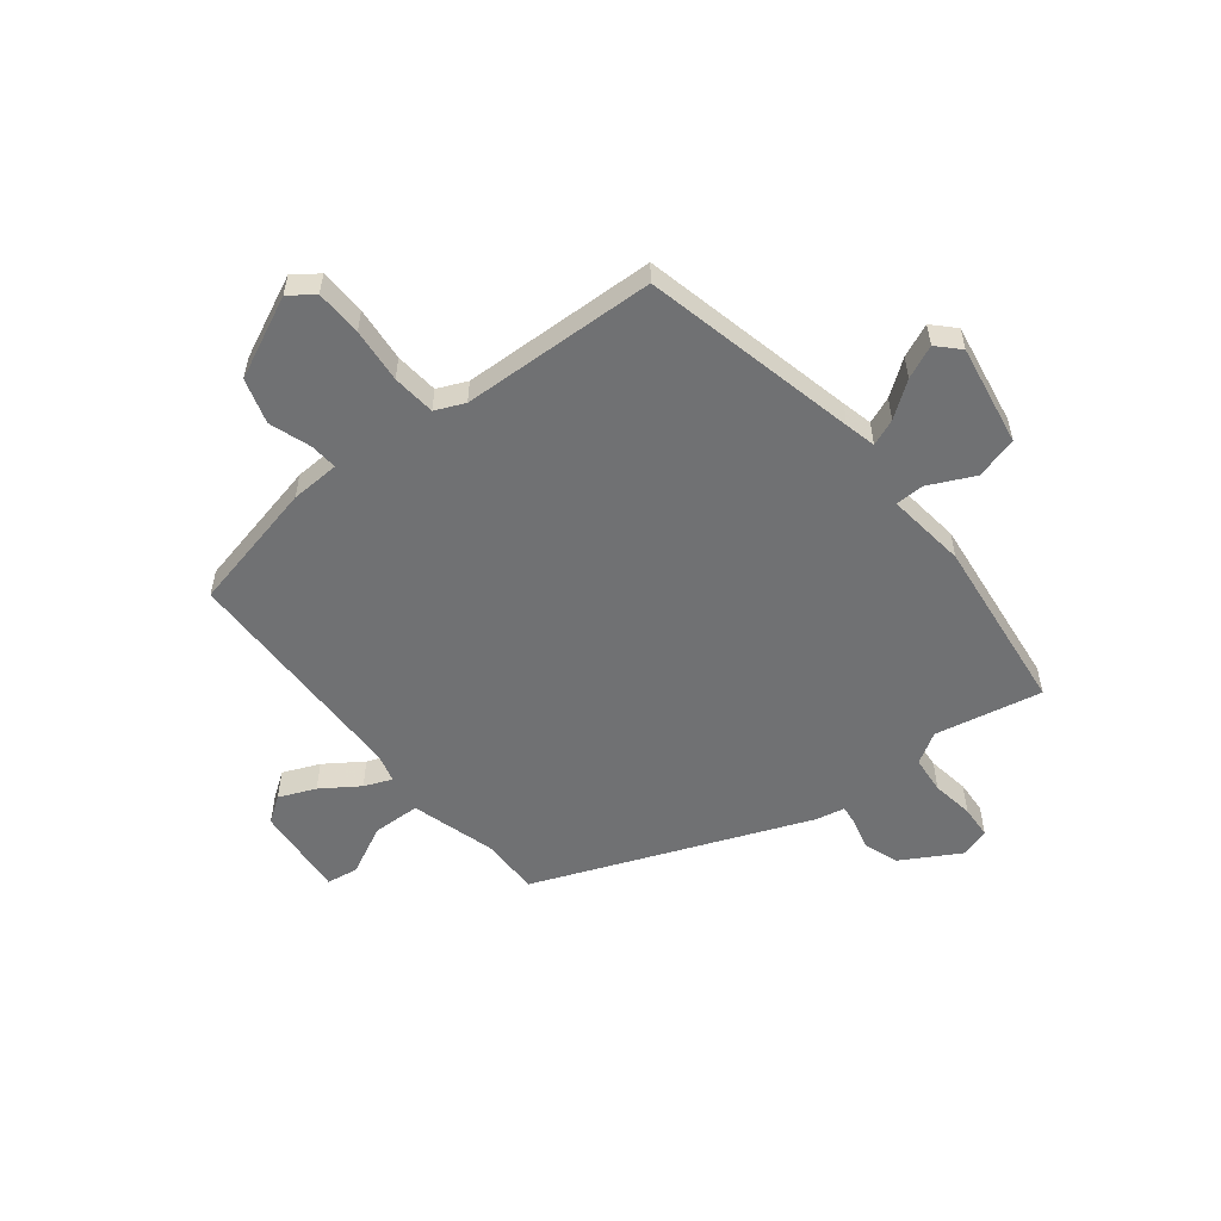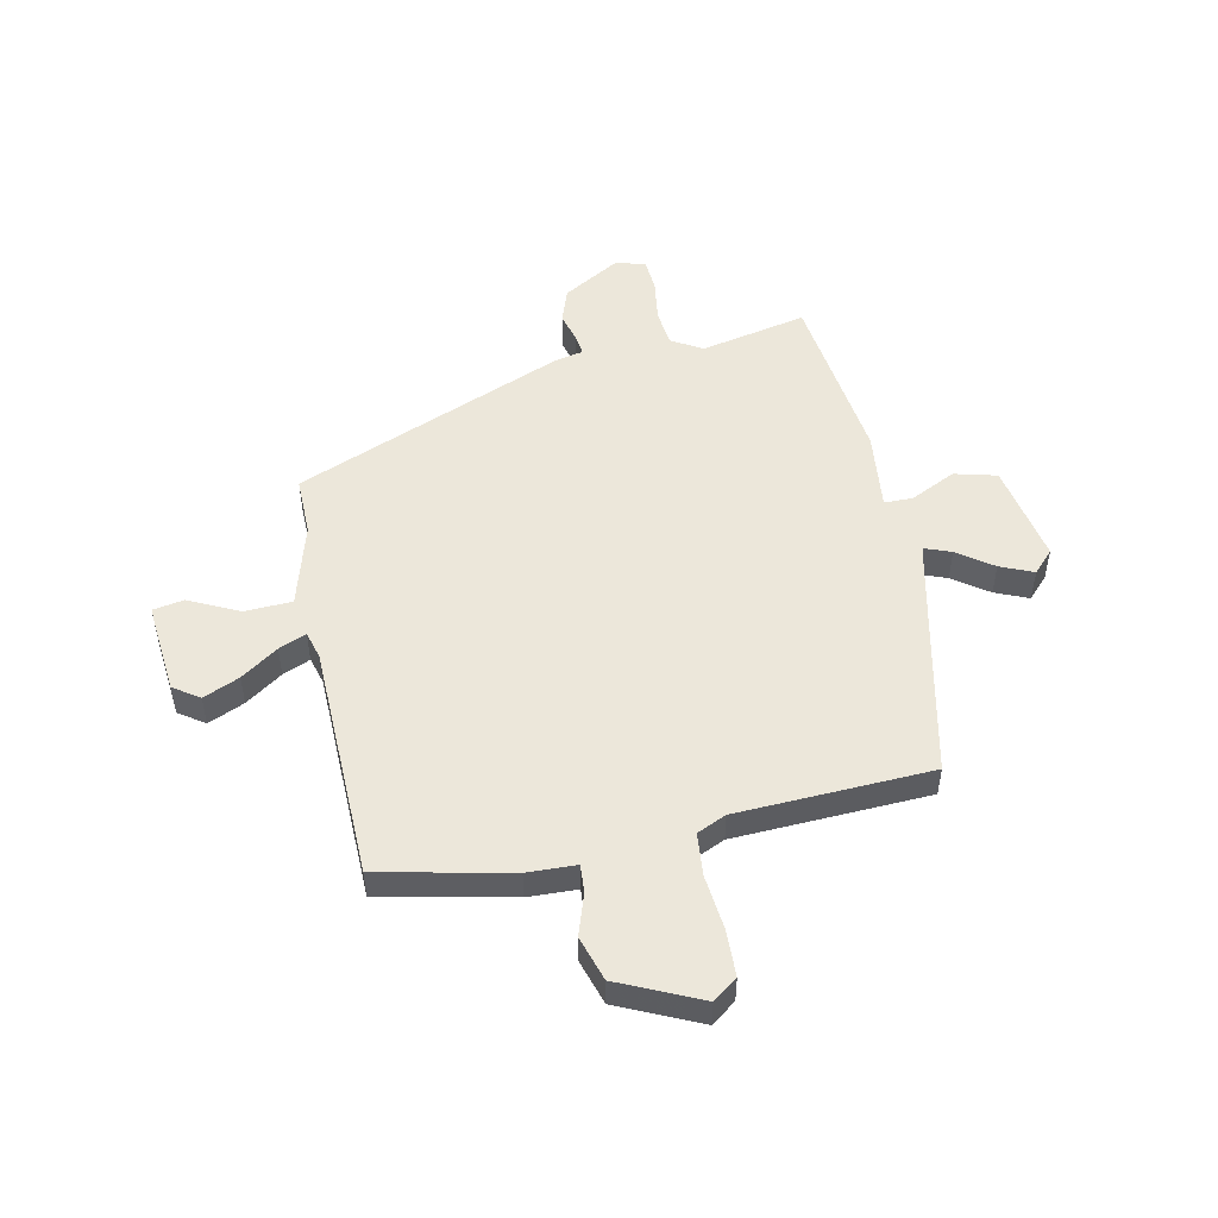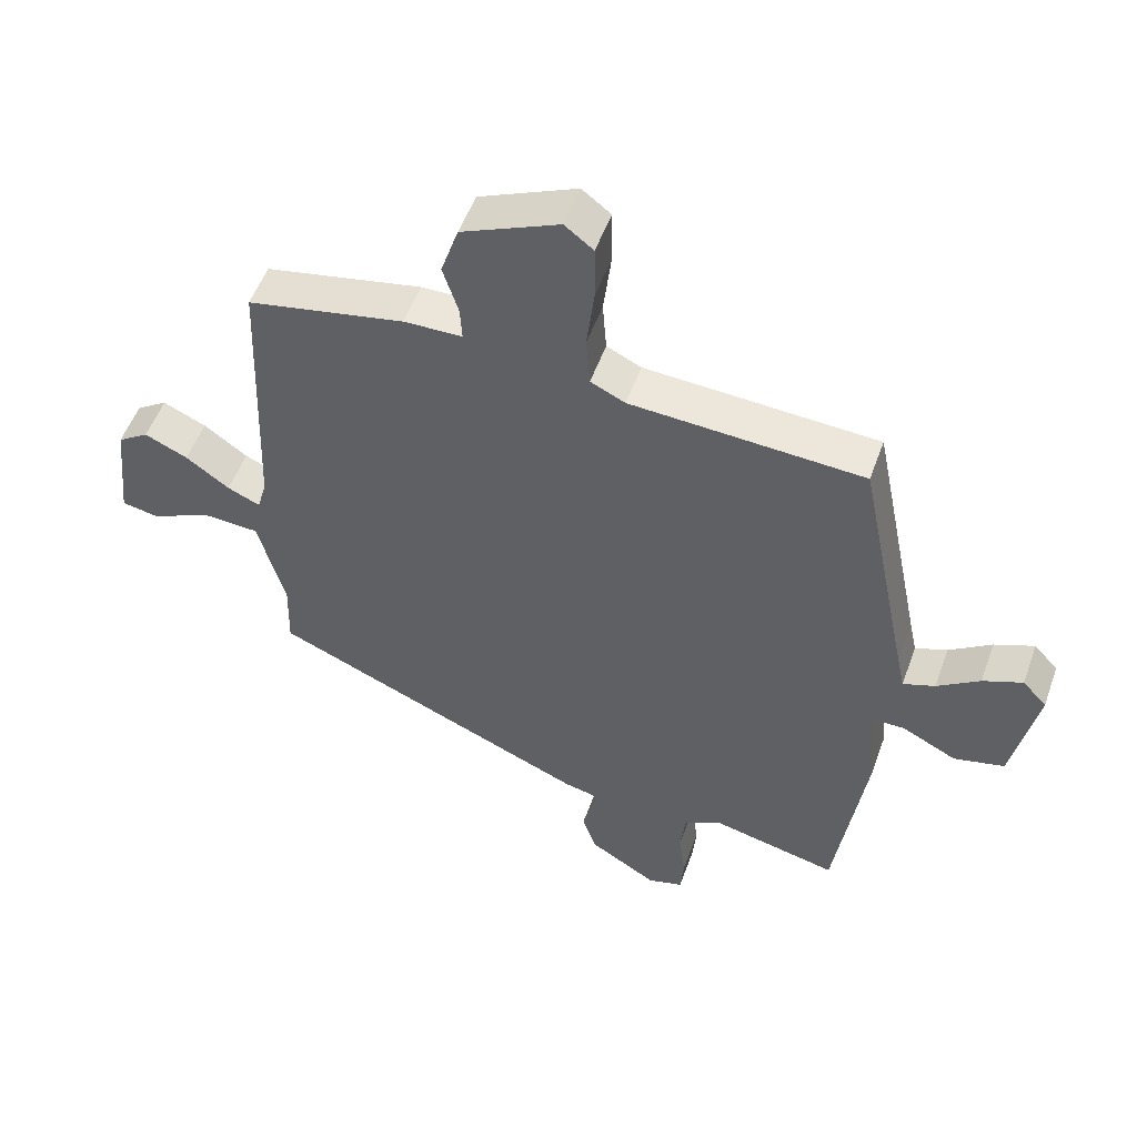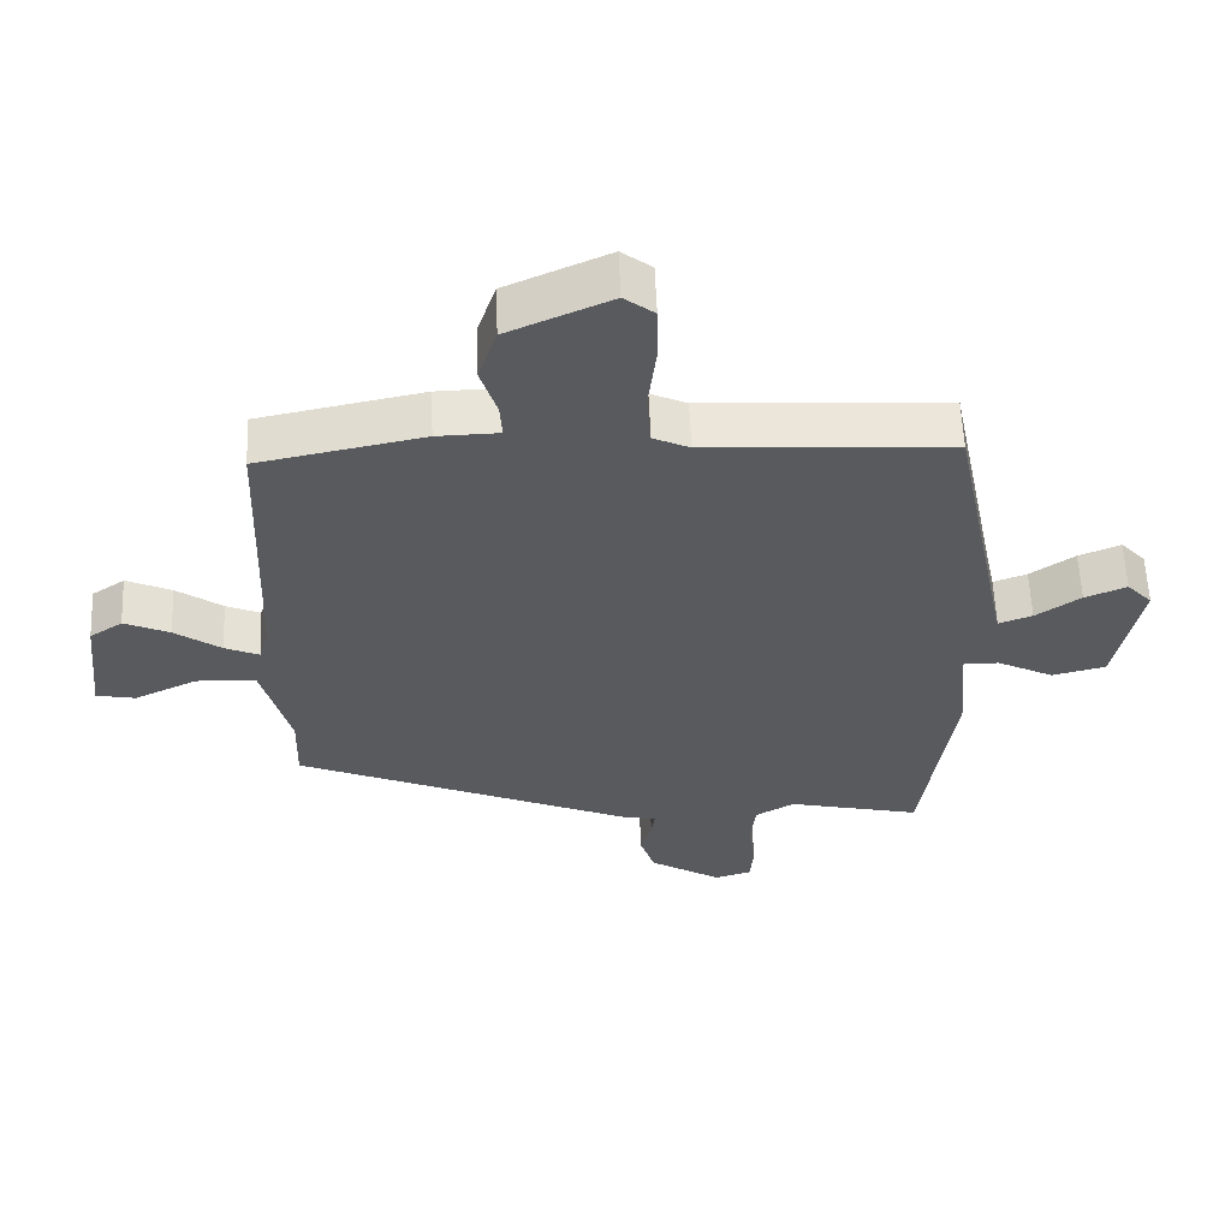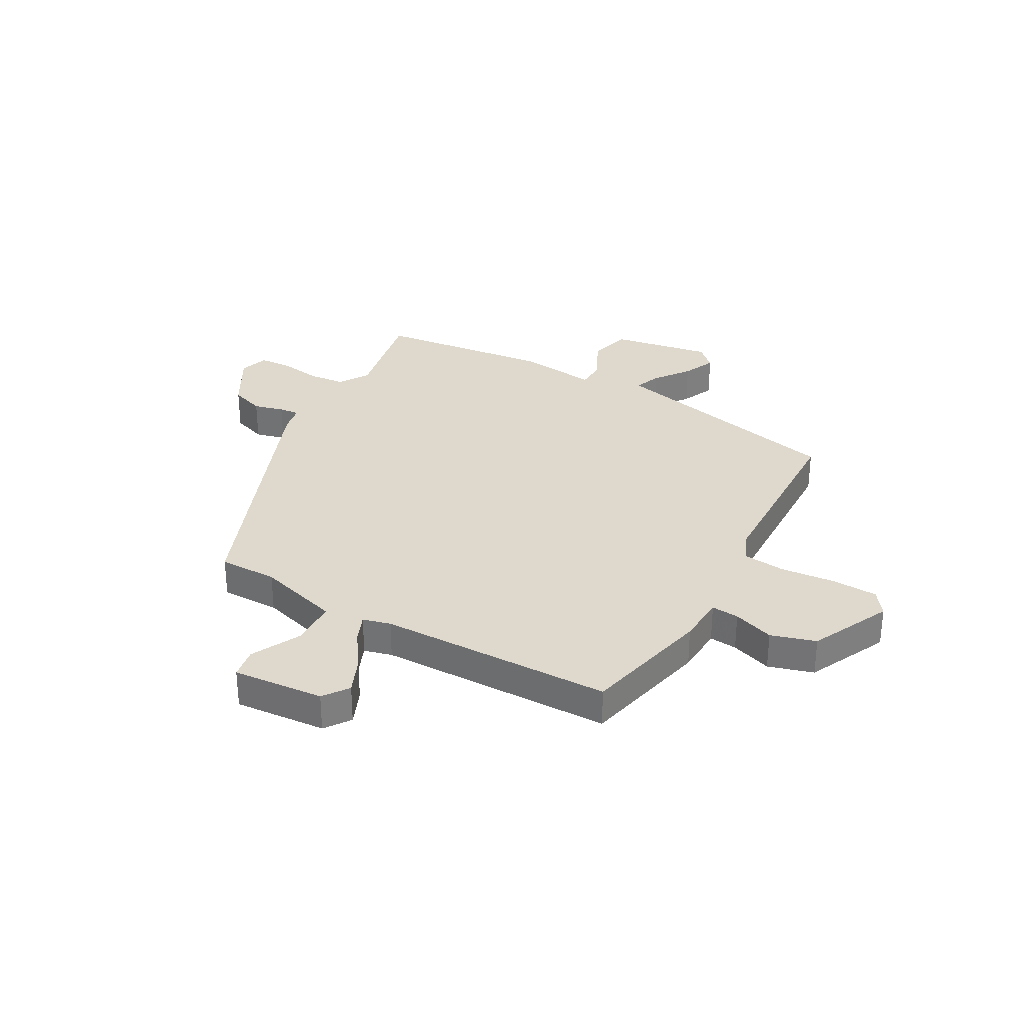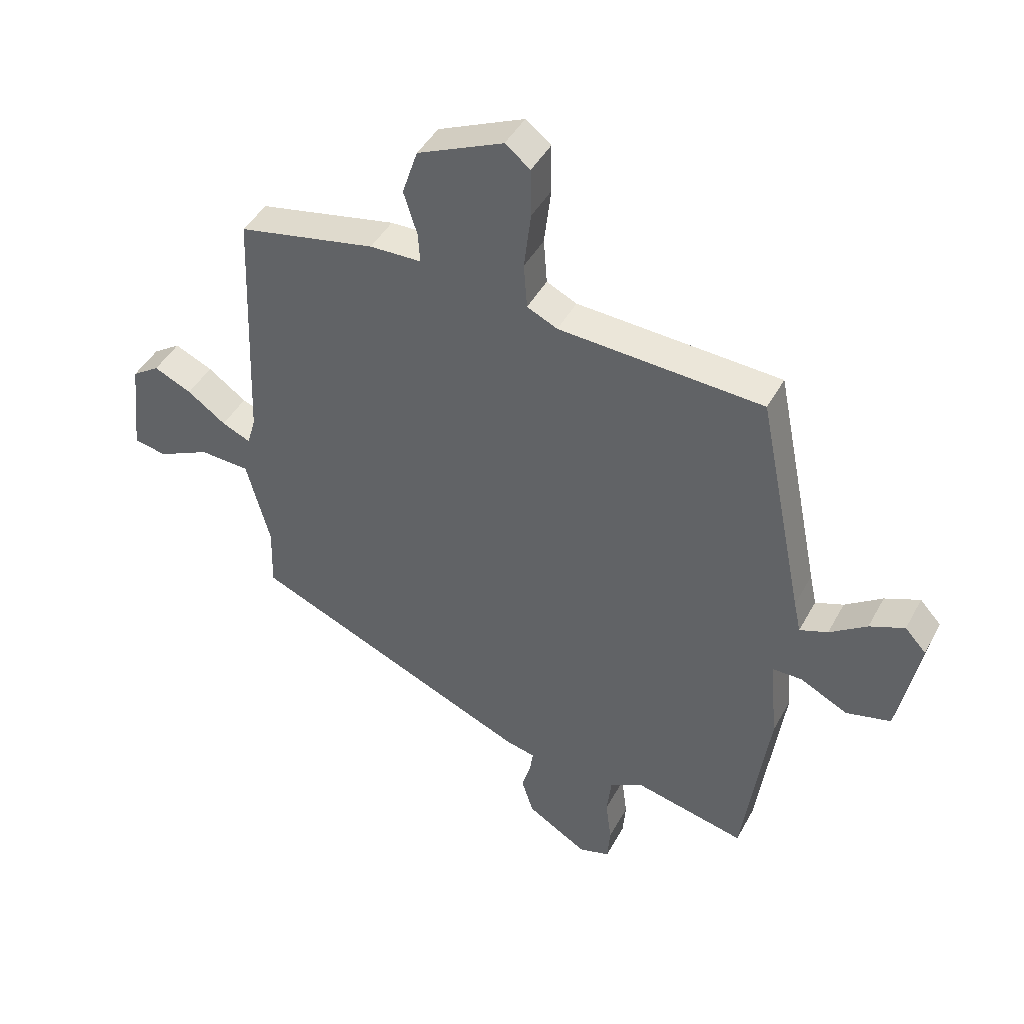
<metadata>
{"format":"obj","ext":"obj","renderer":"f3d","projection":"perspective","resolution":1024,"background":"white","views":[{"elev":-55.2,"azim":39.7,"up":"+Y"},{"elev":51.1,"azim":-10.9,"up":"+Y"},{"elev":52.9,"azim":19.6,"up":"+Z"},{"elev":58.9,"azim":-2.4,"up":"+Z"},{"elev":31.9,"azim":-59.2,"up":"+Y"},{"elev":43.9,"azim":26.8,"up":"+Z"}]}
</metadata>
<code>
v 0.475 0.07 -0.557
v 0.28 0.07 -0.512
v 0.223 0.07 -0.545
v 0.215 0.07 -0.613
v 0.225 0.07 -0.69
v 0.22 0.07 -0.75
v 0.166 0.07 -0.766
v 0.061 0.07 -0.702
v 0.04 0.07 -0.638
v 0.056 0.07 -0.583
v 0.061 0.07 -0.546
v 0.009 0.07 -0.534
v -0.483 0.07 -0.323
v -0.48 0.07 -0.215
v -0.521 0.07 -0.061
v -0.608 0.07 -0.056
v -0.7 0.07 -0.099
v -0.757 0.07 -0.088
v -0.739 0.07 0.08
v -0.691 0.07 0.112
v -0.625 0.07 0.082
v -0.558 0.07 0.034
v -0.508 0.07 0.012
v -0.493 0.07 0.063
v -0.476 0.07 0.495
v -0.235 0.07 0.543
v -0.145 0.07 0.545
v -0.148 0.07 0.596
v -0.172 0.07 0.672
v -0.145 0.07 0.754
v 0.005 0.07 0.82
v 0.049 0.07 0.786
v 0.05 0.07 0.701
v 0.038 0.07 0.601
v 0.044 0.07 0.522
v 0.097 0.07 0.497
v 0.453 0.07 0.476
v 0.533 0.07 0.081
v 0.545 0.07 0.025
v 0.594 0.07 0.043
v 0.659 0.07 0.088
v 0.72 0.07 0.113
v 0.757 0.07 0.073
v 0.72 0.07 -0.111
v 0.642 0.07 -0.13
v 0.559 0.07 -0.088
v 0.507 0.07 -0.088
v 0.521 0.07 -0.234
v 0.475 0 -0.557
v 0.28 0 -0.512
v 0.223 0 -0.545
v 0.215 0 -0.613
v 0.225 0 -0.69
v 0.22 0 -0.75
v 0.166 0 -0.766
v 0.061 0 -0.702
v 0.04 0 -0.638
v 0.056 0 -0.583
v 0.061 0 -0.546
v 0.009 0 -0.534
v -0.483 0 -0.323
v -0.48 0 -0.215
v -0.521 0 -0.061
v -0.608 0 -0.056
v -0.7 0 -0.099
v -0.757 0 -0.088
v -0.739 0 0.08
v -0.691 0 0.112
v -0.625 0 0.082
v -0.558 0 0.034
v -0.508 0 0.012
v -0.493 0 0.063
v -0.476 0 0.495
v -0.235 0 0.543
v -0.145 0 0.545
v -0.148 0 0.596
v -0.172 0 0.672
v -0.145 0 0.754
v 0.005 0 0.82
v 0.049 0 0.786
v 0.05 0 0.701
v 0.038 0 0.601
v 0.044 0 0.522
v 0.097 0 0.497
v 0.453 0 0.476
v 0.533 0 0.081
v 0.545 0 0.025
v 0.594 0 0.043
v 0.659 0 0.088
v 0.72 0 0.113
v 0.757 0 0.073
v 0.72 0 -0.111
v 0.642 0 -0.13
v 0.559 0 -0.088
v 0.507 0 -0.088
v 0.521 0 -0.234
f 47 48 1 2
f 44 45 46
f 43 44 46
f 42 43 46
f 41 42 46
f 40 41 46
f 39 40 46 47
f 47 2 3
f 39 47 3
f 38 39 3
f 36 37 38 3
f 32 33 34
f 31 32 34
f 30 31 34
f 29 30 34
f 28 29 34
f 27 28 34 35
f 36 3 4
f 35 36 4
f 27 35 4
f 26 27 4
f 25 26 4
f 24 25 4
f 20 21 22
f 19 20 22
f 18 19 22
f 17 18 22
f 16 17 22
f 15 16 22 23
f 23 24 4
f 15 23 4
f 14 15 4
f 11 12 13 14
f 8 9 10
f 7 8 10
f 6 7 10
f 5 6 10
f 4 5 10
f 4 10 11
f 4 11 14
f 50 49 96 95
f 94 93 92
f 94 92 91
f 94 91 90
f 94 90 89
f 94 89 88
f 95 94 88 87
f 51 50 95
f 51 95 87
f 51 87 86
f 51 86 85 84
f 82 81 80
f 82 80 79
f 82 79 78
f 82 78 77
f 82 77 76
f 83 82 76 75
f 52 51 84
f 52 84 83
f 52 83 75
f 52 75 74
f 52 74 73
f 52 73 72
f 70 69 68
f 70 68 67
f 70 67 66
f 70 66 65
f 70 65 64
f 71 70 64 63
f 52 72 71
f 52 71 63
f 52 63 62
f 62 61 60 59
f 58 57 56
f 58 56 55
f 58 55 54
f 58 54 53
f 58 53 52
f 59 58 52
f 62 59 52
f 1 49 50 2
f 2 50 51 3
f 3 51 52 4
f 4 52 53 5
f 5 53 54 6
f 6 54 55 7
f 7 55 56 8
f 8 56 57 9
f 9 57 58 10
f 10 58 59 11
f 11 59 60 12
f 12 60 61 13
f 13 61 62 14
f 14 62 63 15
f 15 63 64 16
f 16 64 65 17
f 17 65 66 18
f 18 66 67 19
f 19 67 68 20
f 20 68 69 21
f 21 69 70 22
f 22 70 71 23
f 23 71 72 24
f 24 72 73 25
f 25 73 74 26
f 26 74 75 27
f 27 75 76 28
f 28 76 77 29
f 29 77 78 30
f 30 78 79 31
f 31 79 80 32
f 32 80 81 33
f 33 81 82 34
f 34 82 83 35
f 35 83 84 36
f 36 84 85 37
f 37 85 86 38
f 38 86 87 39
f 39 87 88 40
f 40 88 89 41
f 41 89 90 42
f 42 90 91 43
f 43 91 92 44
f 44 92 93 45
f 45 93 94 46
f 46 94 95 47
f 47 95 96 48
f 48 96 49 1

</code>
